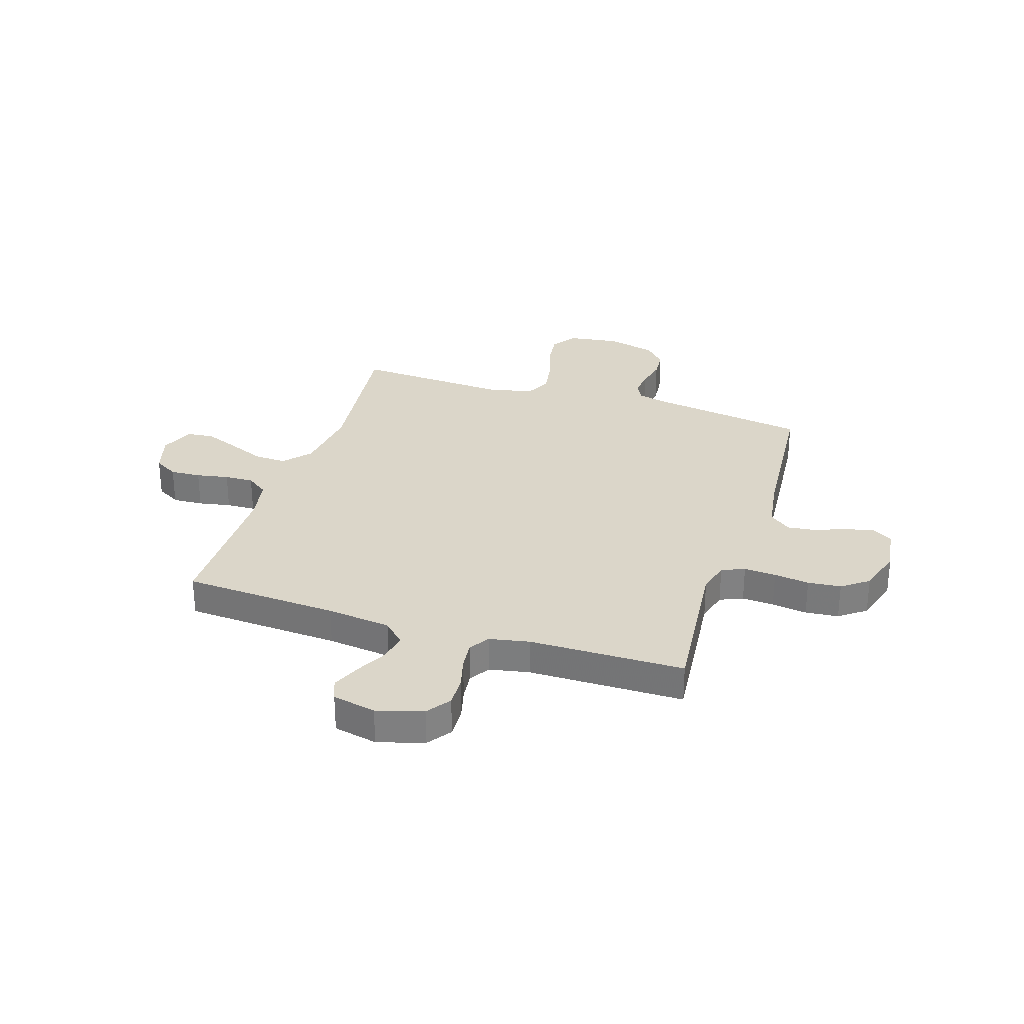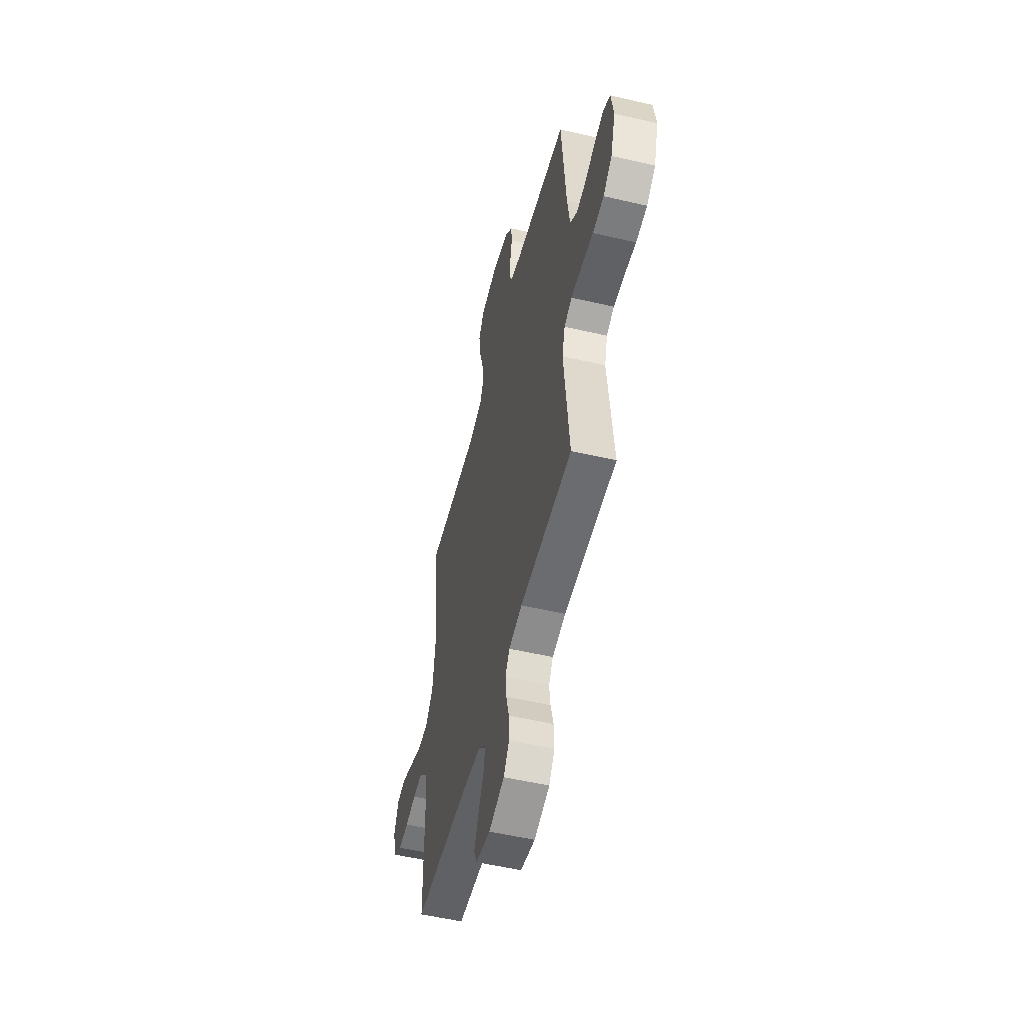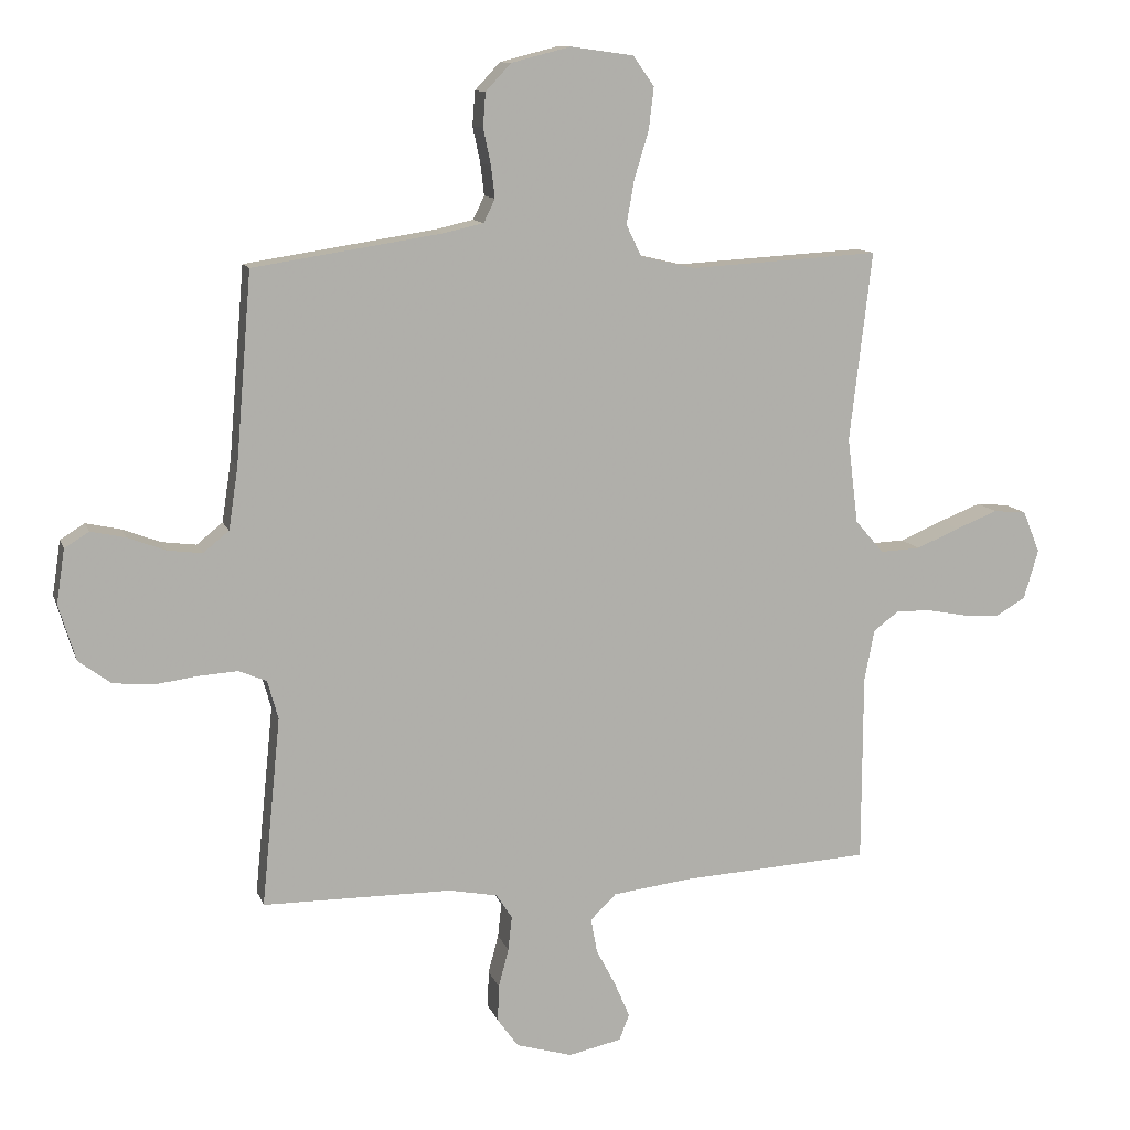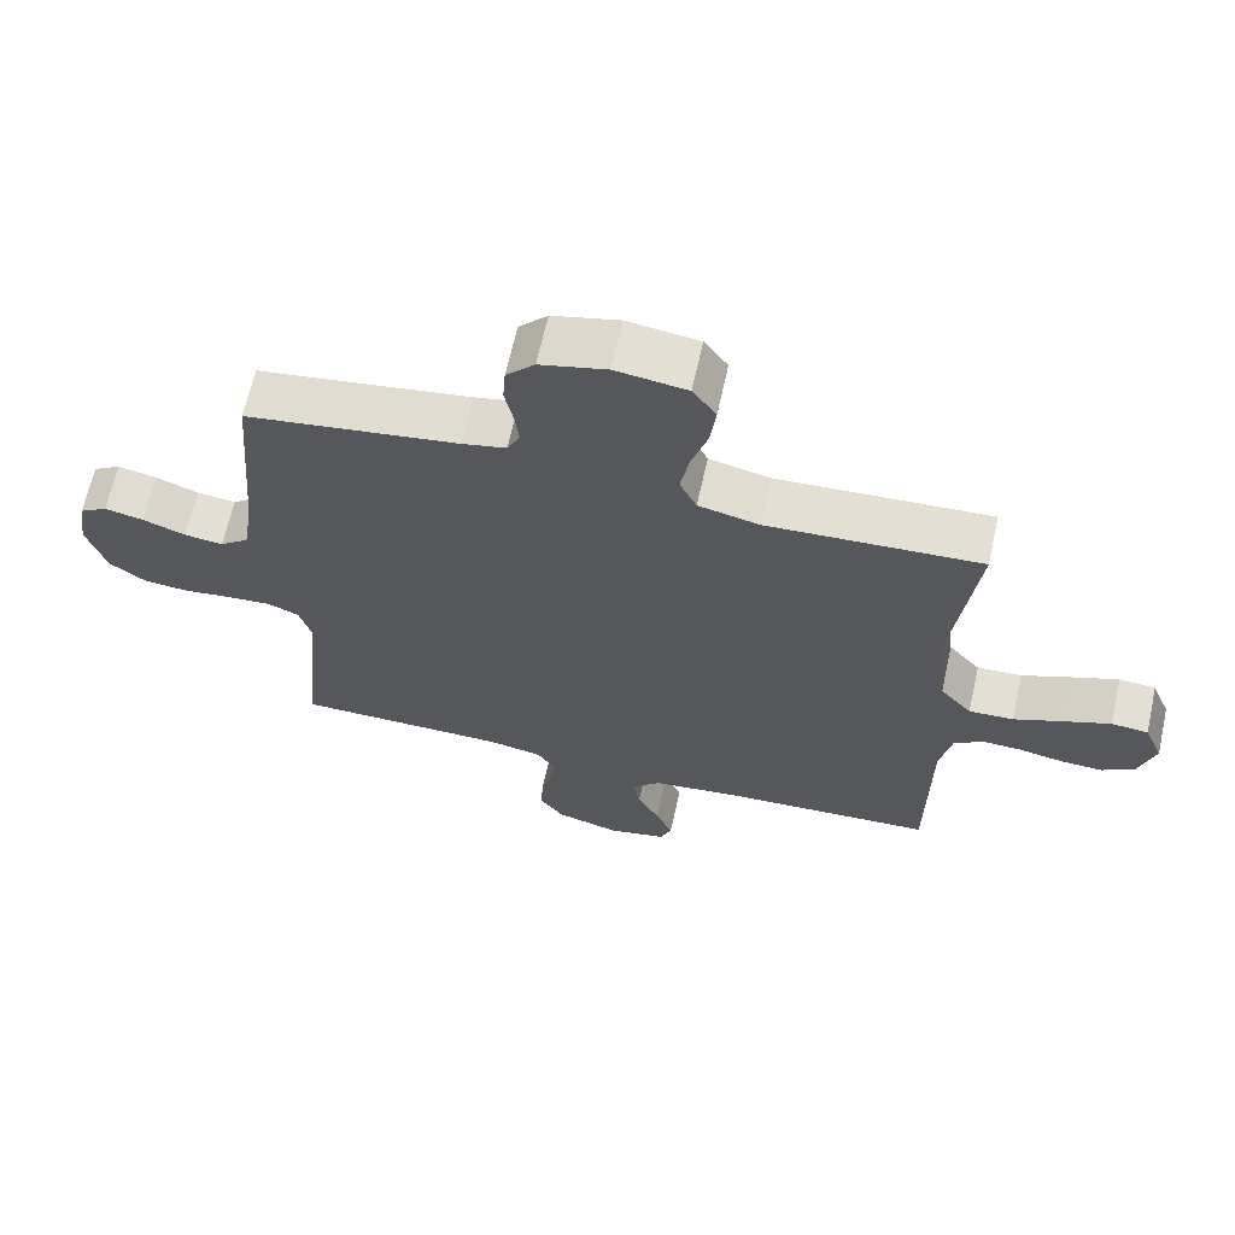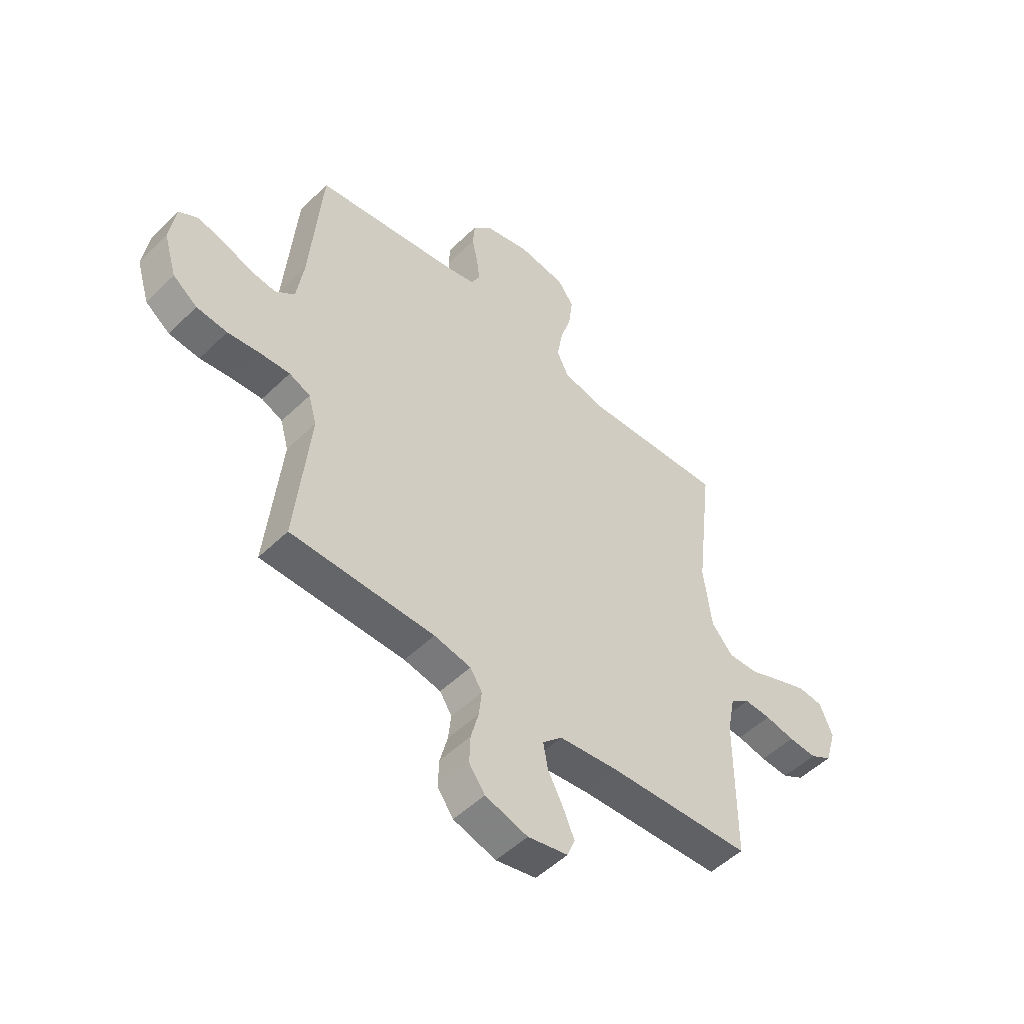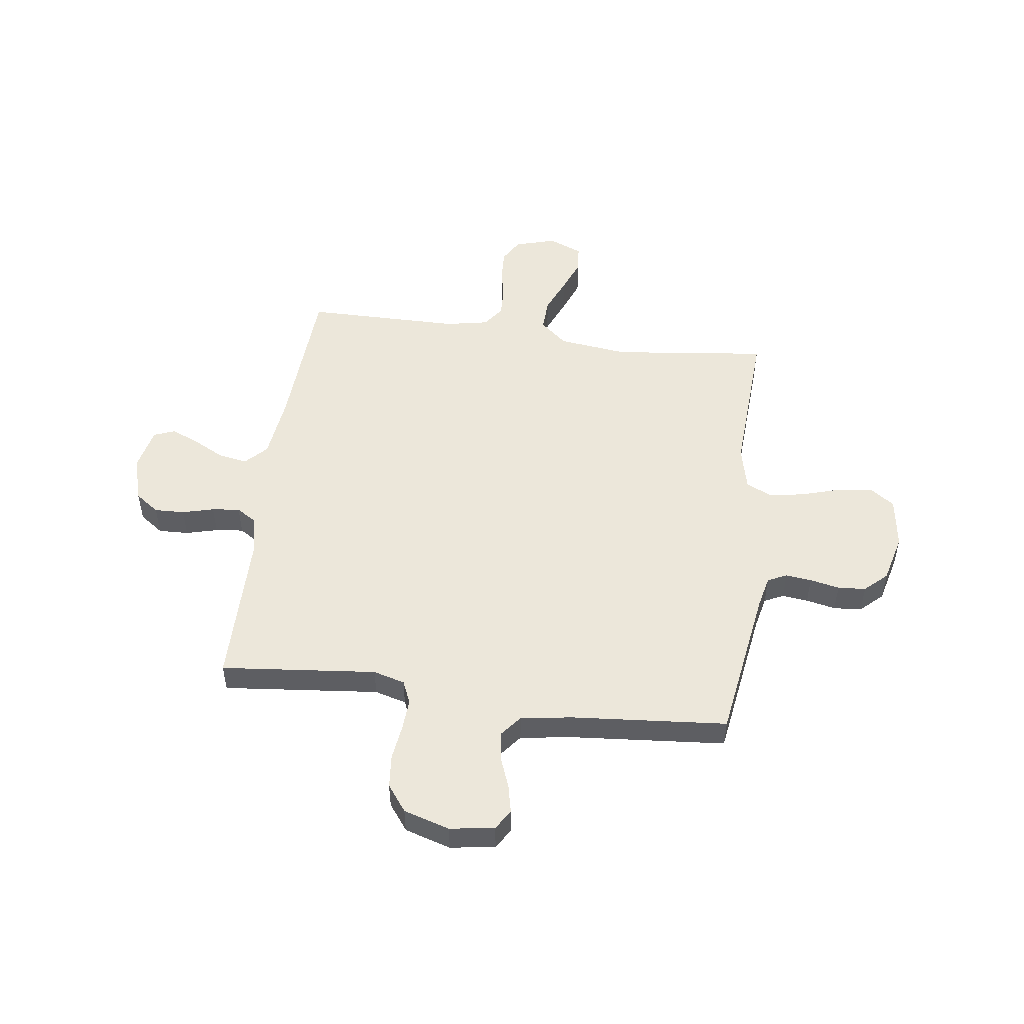
<metadata>
{"format":"obj","ext":"obj","renderer":"f3d","projection":"perspective","resolution":1024,"background":"white","views":[{"elev":30.0,"azim":-162.2,"up":"+Y"},{"elev":-53.3,"azim":-104.0,"up":"+Z"},{"elev":11.4,"azim":-15.2,"up":"+Z"},{"elev":66.0,"azim":12.5,"up":"+Z"},{"elev":-51.4,"azim":-43.7,"up":"+Z"},{"elev":50.7,"azim":-82.4,"up":"+Y"}]}
</metadata>
<code>
v 0.5 0.07 0.5
v 0.465 0.07 0.2
v 0.482 0.07 0.065
v 0.527 0.07 0.013
v 0.59 0.07 0.016
v 0.659 0.07 0.045
v 0.725 0.07 0.071
v 0.777 0.07 0.066
v 0.804 0.07 0
v 0.781 0.07 -0.078
v 0.735 0.07 -0.105
v 0.676 0.07 -0.102
v 0.614 0.07 -0.09
v 0.558 0.07 -0.088
v 0.517 0.07 -0.118
v 0.501 0.07 -0.2
v 0.5 0.07 -0.5
v 0.2 0.07 -0.517
v 0.076 0.07 -0.532
v 0.035 0.07 -0.572
v 0.045 0.07 -0.627
v 0.076 0.07 -0.686
v 0.1 0.07 -0.742
v 0.084 0.07 -0.783
v 0 0.07 -0.801
v -0.089 0.07 -0.775
v -0.122 0.07 -0.729
v -0.12 0.07 -0.671
v -0.104 0.07 -0.61
v -0.098 0.07 -0.556
v -0.123 0.07 -0.517
v -0.2 0.07 -0.502
v -0.5 0.07 -0.5
v -0.47 0.07 -0.2
v -0.487 0.07 -0.139
v -0.531 0.07 -0.12
v -0.593 0.07 -0.124
v -0.661 0.07 -0.133
v -0.725 0.07 -0.127
v -0.776 0.07 -0.089
v -0.803 0.07 0
v -0.79 0.07 0.086
v -0.751 0.07 0.11
v -0.696 0.07 0.098
v -0.636 0.07 0.075
v -0.581 0.07 0.068
v -0.54 0.07 0.101
v -0.525 0.07 0.2
v -0.5 0.07 0.5
v -0.2 0.07 0.546
v -0.138 0.07 0.56
v -0.12 0.07 0.597
v -0.126 0.07 0.647
v -0.138 0.07 0.704
v -0.134 0.07 0.758
v -0.094 0.07 0.801
v 0 0.07 0.825
v 0.1 0.07 0.811
v 0.133 0.07 0.764
v 0.125 0.07 0.697
v 0.102 0.07 0.622
v 0.09 0.07 0.553
v 0.114 0.07 0.503
v 0.2 0.07 0.483
v 0.5 0 0.5
v 0.465 0 0.2
v 0.482 0 0.065
v 0.527 0 0.013
v 0.59 0 0.016
v 0.659 0 0.045
v 0.725 0 0.071
v 0.777 0 0.066
v 0.804 0 0
v 0.781 0 -0.078
v 0.735 0 -0.105
v 0.676 0 -0.102
v 0.614 0 -0.09
v 0.558 0 -0.088
v 0.517 0 -0.118
v 0.501 0 -0.2
v 0.5 0 -0.5
v 0.2 0 -0.517
v 0.076 0 -0.532
v 0.035 0 -0.572
v 0.045 0 -0.627
v 0.076 0 -0.686
v 0.1 0 -0.742
v 0.084 0 -0.783
v 0 0 -0.801
v -0.089 0 -0.775
v -0.122 0 -0.729
v -0.12 0 -0.671
v -0.104 0 -0.61
v -0.098 0 -0.556
v -0.123 0 -0.517
v -0.2 0 -0.502
v -0.5 0 -0.5
v -0.47 0 -0.2
v -0.487 0 -0.139
v -0.531 0 -0.12
v -0.593 0 -0.124
v -0.661 0 -0.133
v -0.725 0 -0.127
v -0.776 0 -0.089
v -0.803 0 0
v -0.79 0 0.086
v -0.751 0 0.11
v -0.696 0 0.098
v -0.636 0 0.075
v -0.581 0 0.068
v -0.54 0 0.101
v -0.525 0 0.2
v -0.5 0 0.5
v -0.2 0 0.546
v -0.138 0 0.56
v -0.12 0 0.597
v -0.126 0 0.647
v -0.138 0 0.704
v -0.134 0 0.758
v -0.094 0 0.801
v 0 0 0.825
v 0.1 0 0.811
v 0.133 0 0.764
v 0.125 0 0.697
v 0.102 0 0.622
v 0.09 0 0.553
v 0.114 0 0.503
v 0.2 0 0.483
f 59 60 61
f 58 59 61
f 57 58 61
f 56 57 61
f 55 56 61
f 54 55 61
f 53 54 61
f 52 53 61 62
f 51 52 62 63
f 48 49 50
f 51 63 64
f 50 51 64
f 48 50 64
f 47 48 64
f 43 44 45
f 42 43 45
f 41 42 45
f 40 41 45
f 39 40 45
f 38 39 45
f 37 38 45
f 36 37 45 46
f 64 1 2
f 47 64 2
f 46 47 2
f 36 46 2
f 35 36 2
f 27 28 29
f 26 27 29
f 25 26 29
f 24 25 29
f 23 24 29
f 22 23 29
f 21 22 29
f 20 21 29 30
f 19 20 30 31
f 16 17 18
f 19 31 32
f 18 19 32
f 16 18 32
f 15 16 32
f 11 12 13
f 10 11 13
f 9 10 13
f 8 9 13
f 7 8 13
f 6 7 13
f 5 6 13
f 4 5 13 14
f 32 33 34
f 15 32 34
f 14 15 34
f 4 14 34
f 3 4 34
f 2 3 34 35
f 125 124 123
f 125 123 122
f 125 122 121
f 125 121 120
f 125 120 119
f 125 119 118
f 125 118 117
f 126 125 117 116
f 127 126 116 115
f 114 113 112
f 128 127 115
f 128 115 114
f 128 114 112
f 128 112 111
f 109 108 107
f 109 107 106
f 109 106 105
f 109 105 104
f 109 104 103
f 109 103 102
f 109 102 101
f 110 109 101 100
f 66 65 128
f 66 128 111
f 66 111 110
f 66 110 100
f 66 100 99
f 93 92 91
f 93 91 90
f 93 90 89
f 93 89 88
f 93 88 87
f 93 87 86
f 93 86 85
f 94 93 85 84
f 95 94 84 83
f 82 81 80
f 96 95 83
f 96 83 82
f 96 82 80
f 96 80 79
f 77 76 75
f 77 75 74
f 77 74 73
f 77 73 72
f 77 72 71
f 77 71 70
f 77 70 69
f 78 77 69 68
f 98 97 96
f 98 96 79
f 98 79 78
f 98 78 68
f 98 68 67
f 99 98 67 66
f 1 65 66 2
f 2 66 67 3
f 3 67 68 4
f 4 68 69 5
f 5 69 70 6
f 6 70 71 7
f 7 71 72 8
f 8 72 73 9
f 9 73 74 10
f 10 74 75 11
f 11 75 76 12
f 12 76 77 13
f 13 77 78 14
f 14 78 79 15
f 15 79 80 16
f 16 80 81 17
f 17 81 82 18
f 18 82 83 19
f 19 83 84 20
f 20 84 85 21
f 21 85 86 22
f 22 86 87 23
f 23 87 88 24
f 24 88 89 25
f 25 89 90 26
f 26 90 91 27
f 27 91 92 28
f 28 92 93 29
f 29 93 94 30
f 30 94 95 31
f 31 95 96 32
f 32 96 97 33
f 33 97 98 34
f 34 98 99 35
f 35 99 100 36
f 36 100 101 37
f 37 101 102 38
f 38 102 103 39
f 39 103 104 40
f 40 104 105 41
f 41 105 106 42
f 42 106 107 43
f 43 107 108 44
f 44 108 109 45
f 45 109 110 46
f 46 110 111 47
f 47 111 112 48
f 48 112 113 49
f 49 113 114 50
f 50 114 115 51
f 51 115 116 52
f 52 116 117 53
f 53 117 118 54
f 54 118 119 55
f 55 119 120 56
f 56 120 121 57
f 57 121 122 58
f 58 122 123 59
f 59 123 124 60
f 60 124 125 61
f 61 125 126 62
f 62 126 127 63
f 63 127 128 64
f 64 128 65 1

</code>
